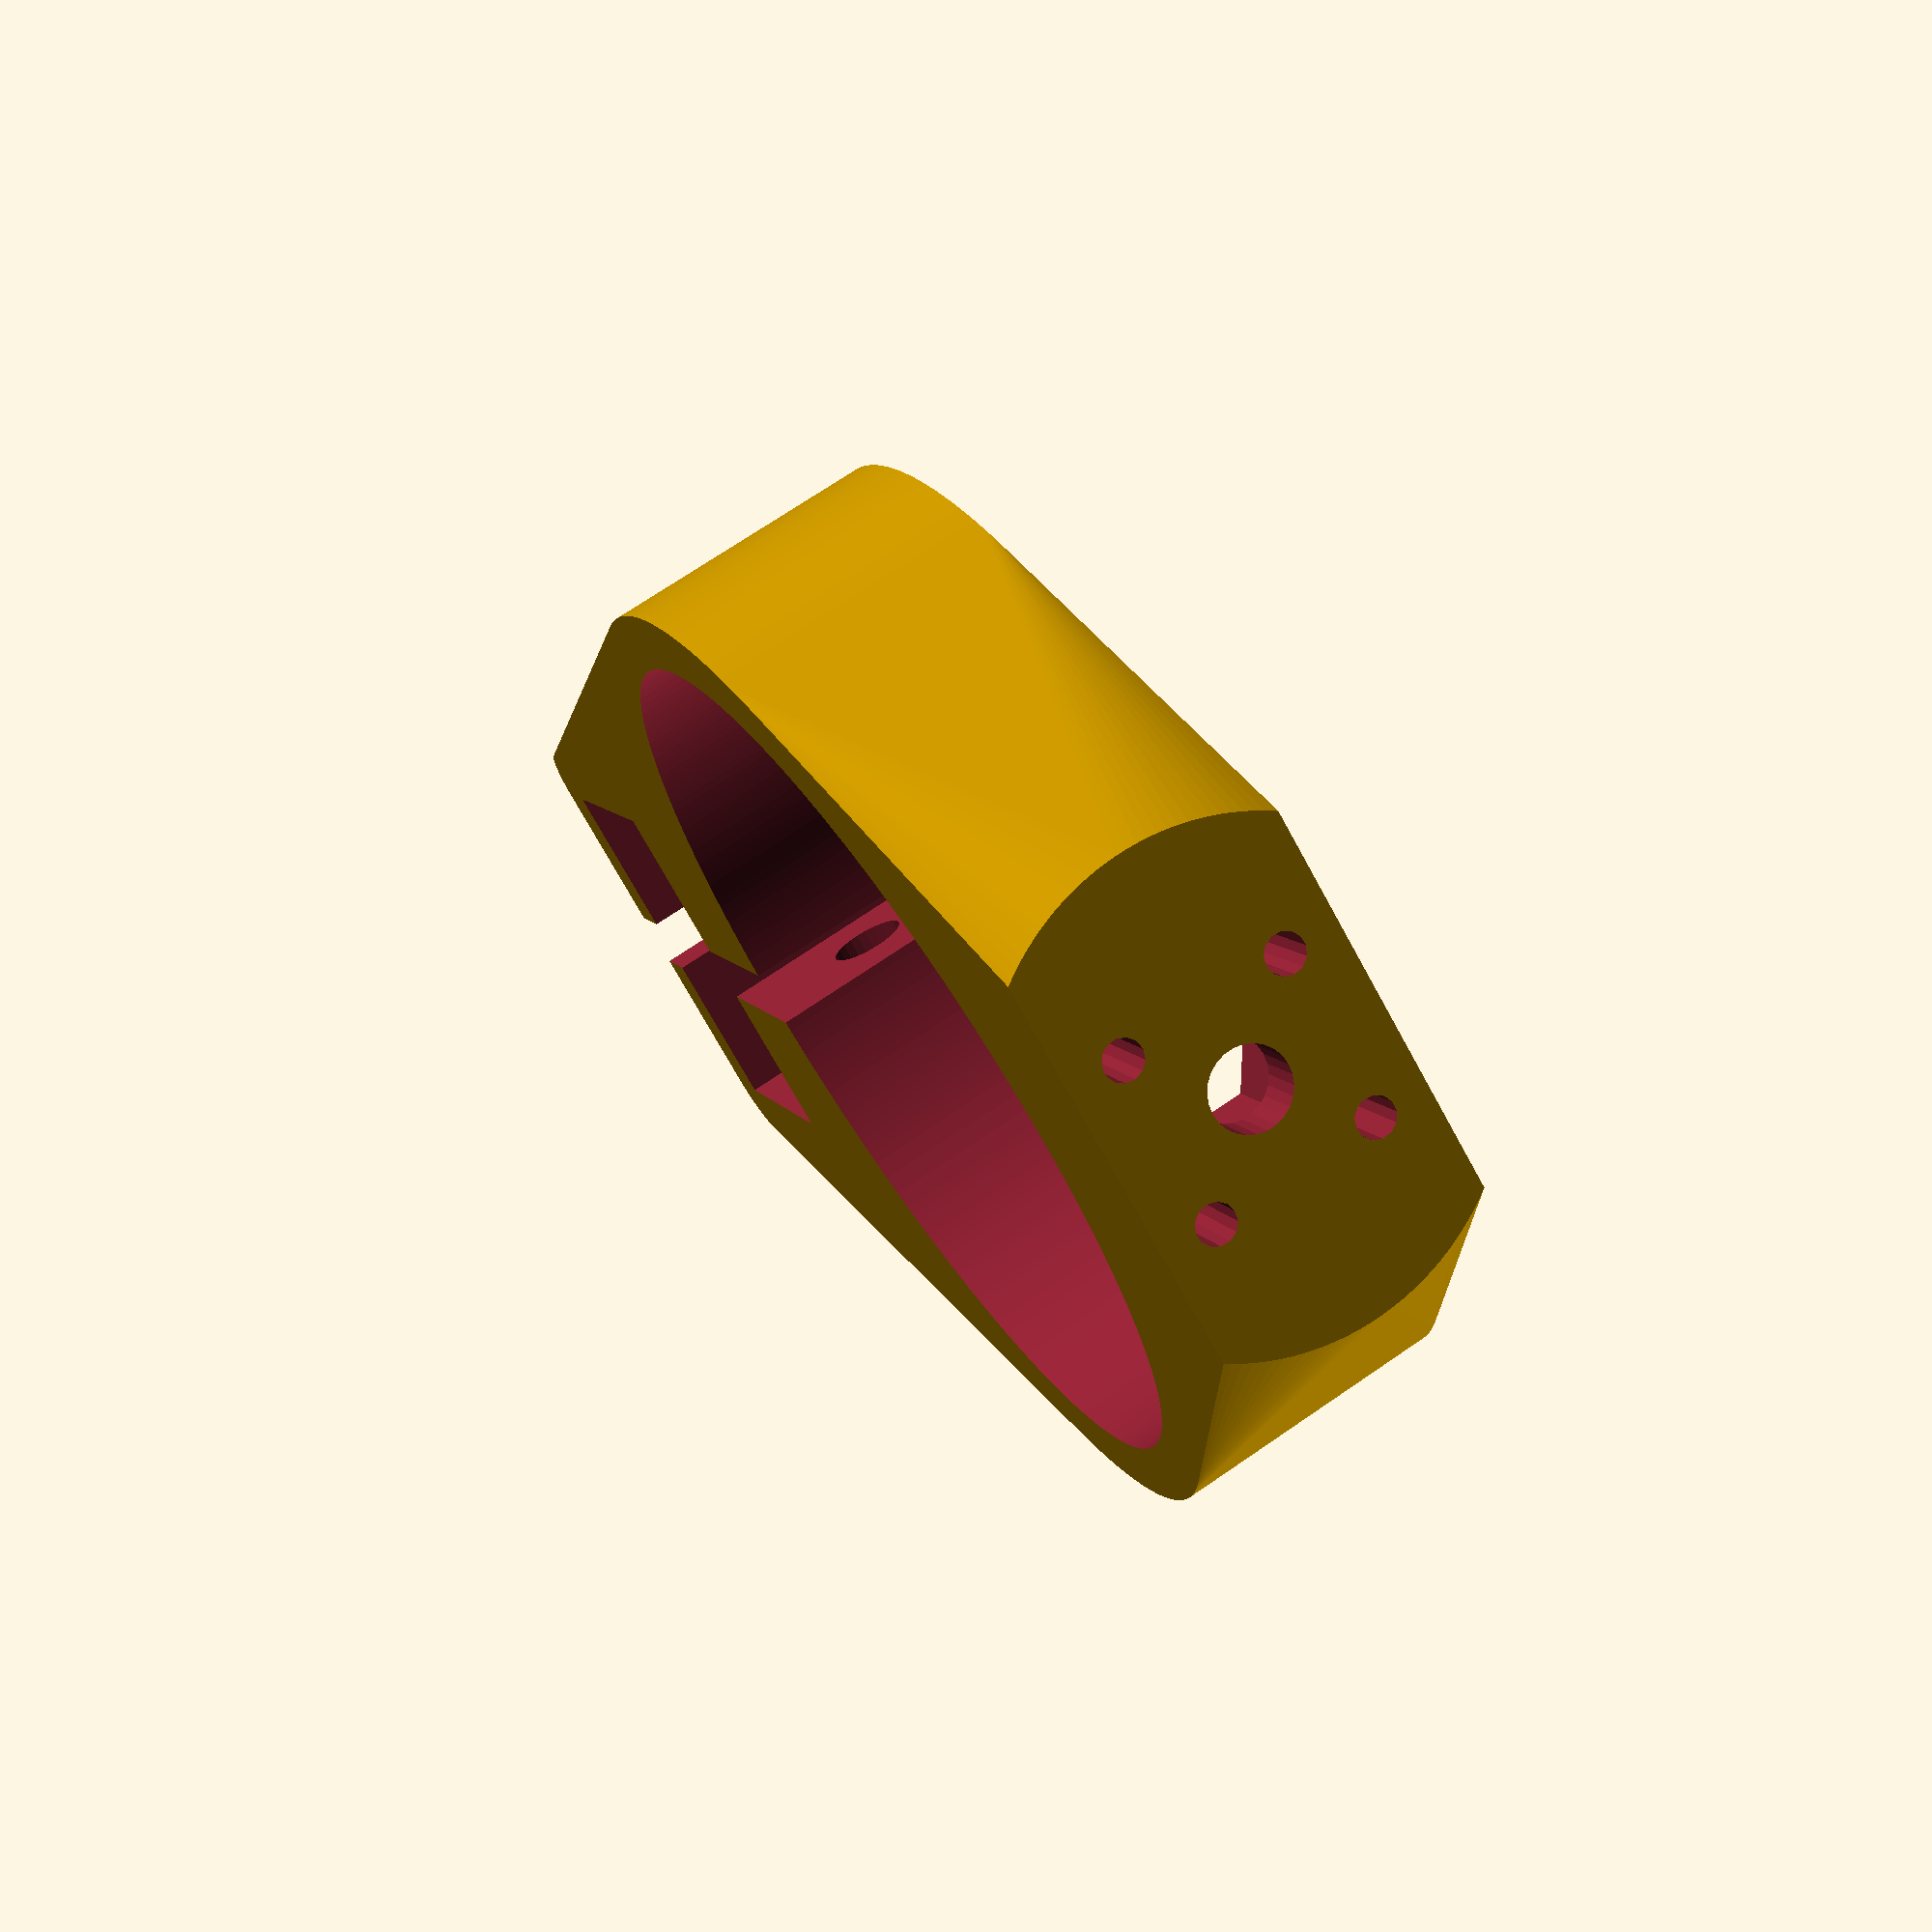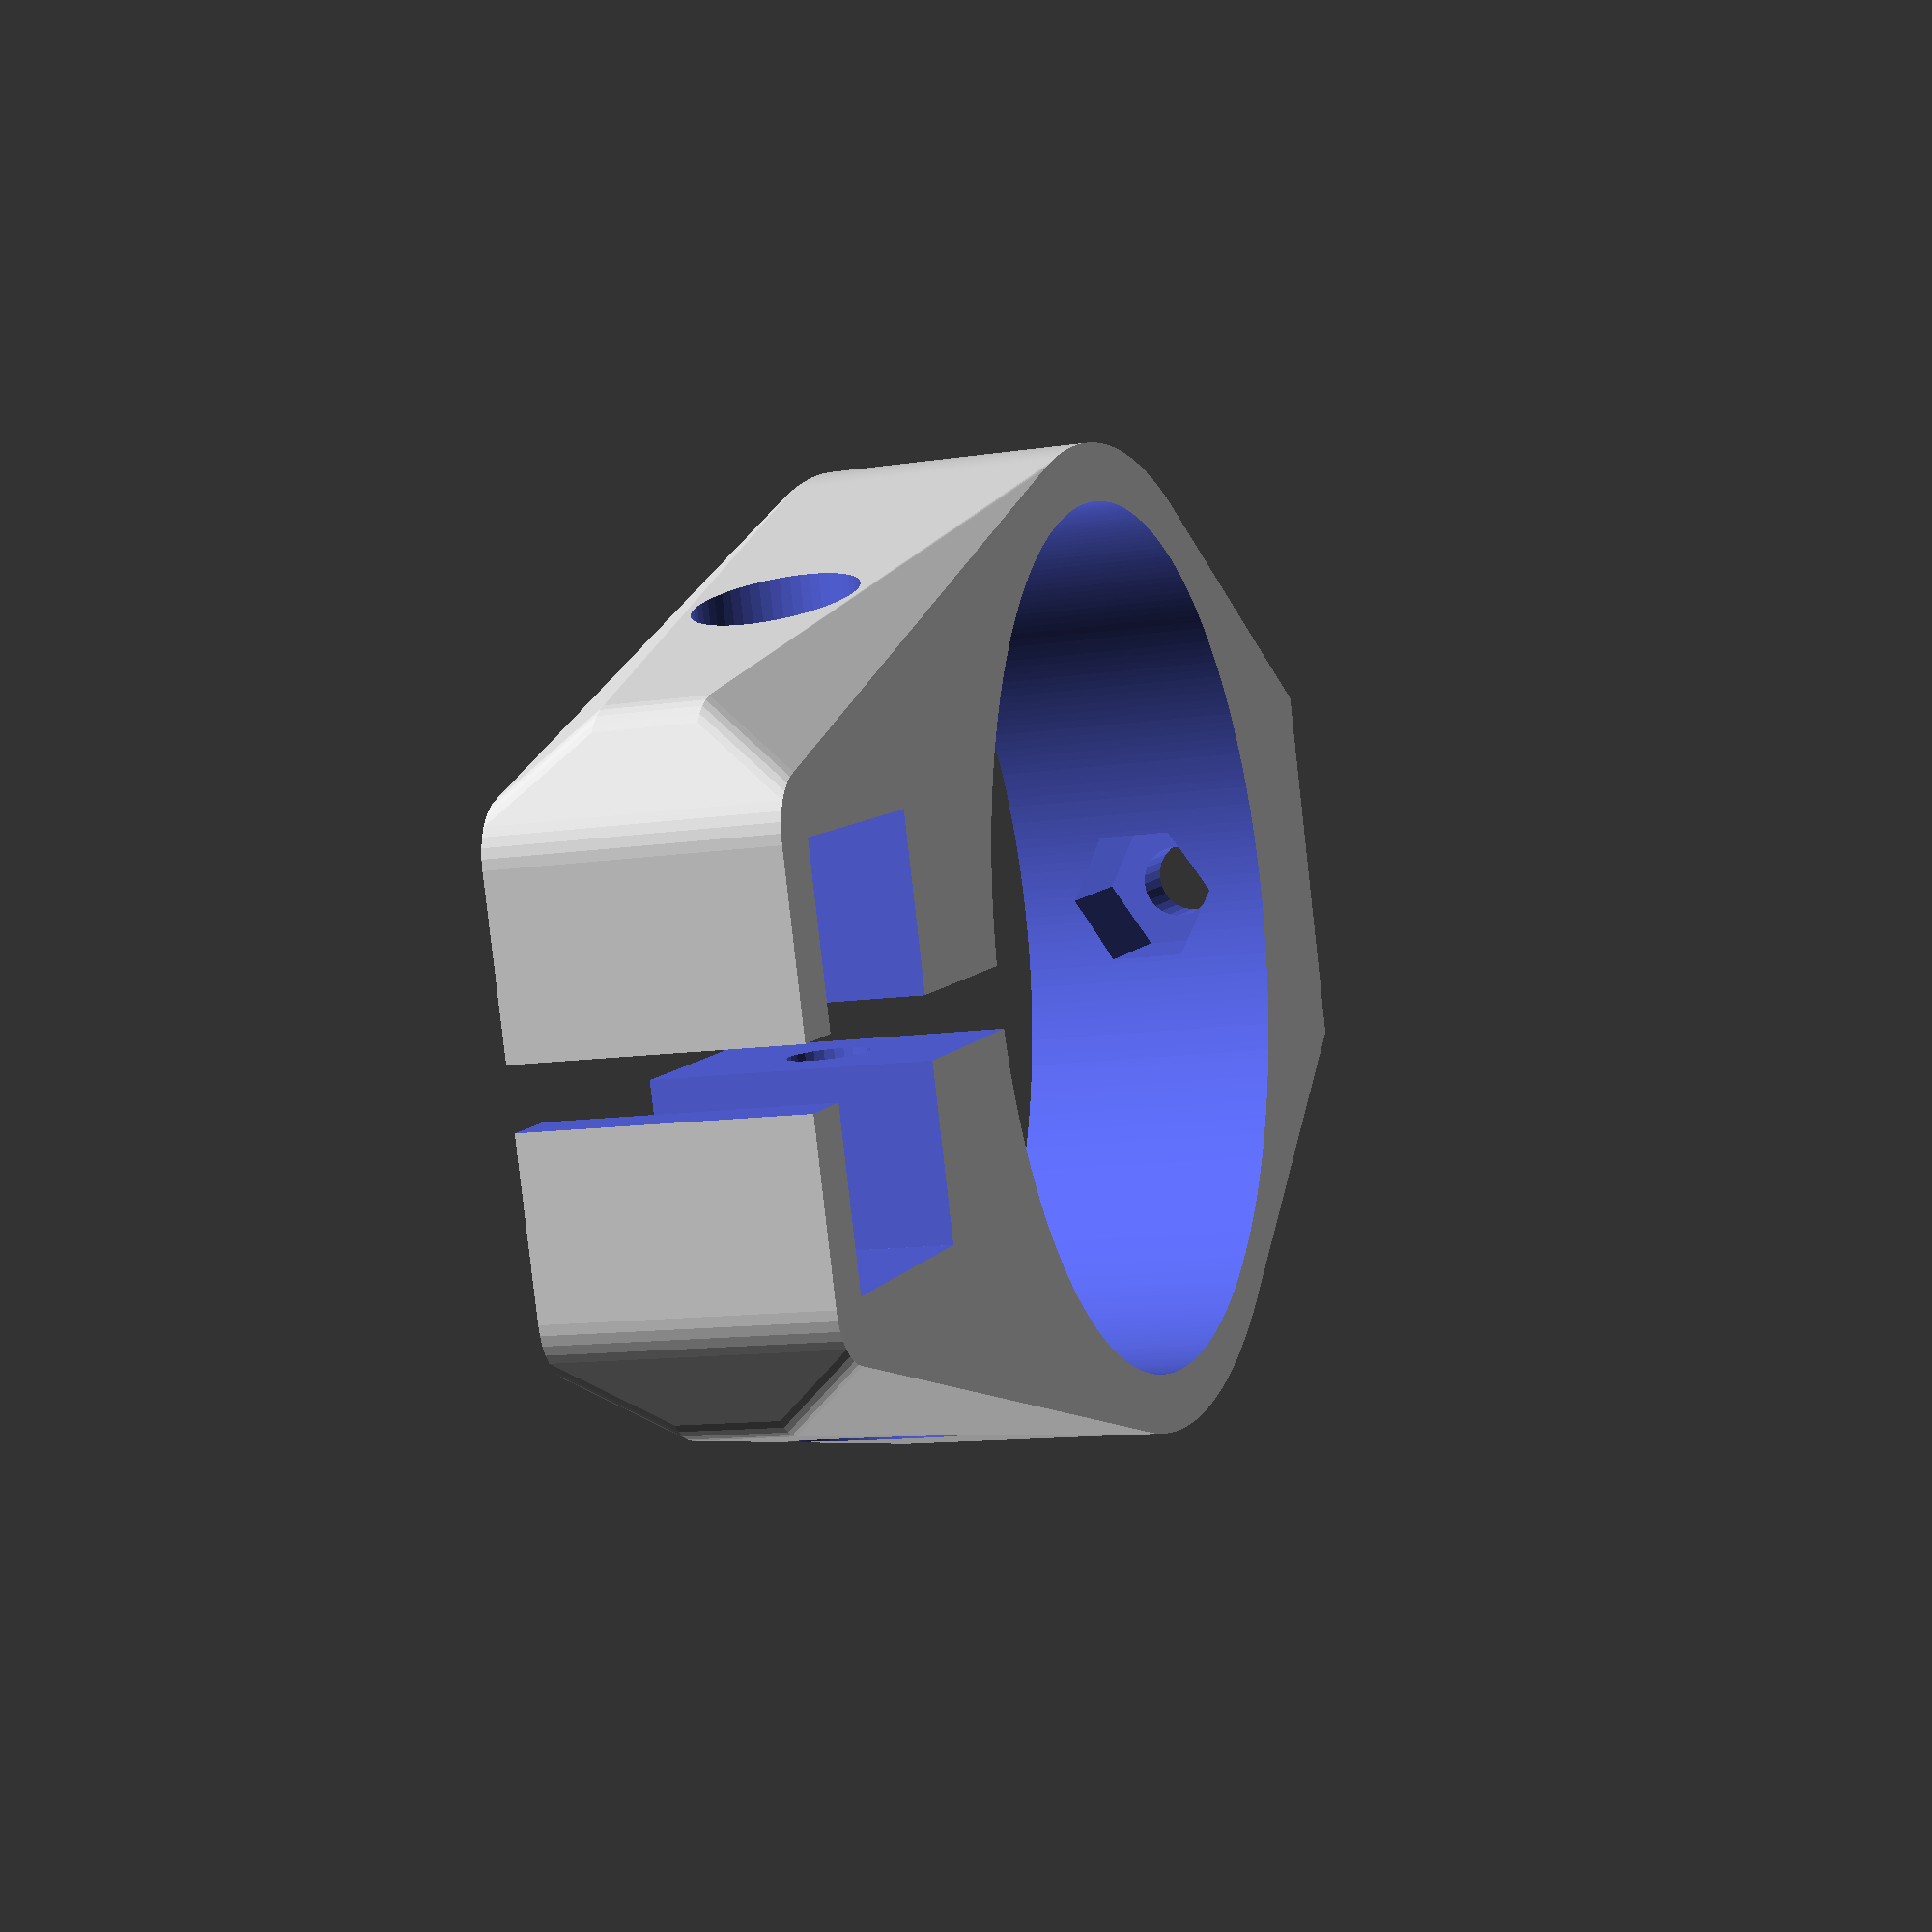
<openscad>
d_crane=45;
wall=3;
h_mount=14;
bissl=1/100;
hdmi_x=12; //maximal thickness of adapter, some day OpenSCAD can get this data directly from hdmi_shape module
hdmi_y=27; //maximal width of adapter
d_bolt=4;
d_head=8;
cut=3;
/* [mount for rosette] */
mount_diameter=24;
mount_depth=10;
mount_wall=3;
bolt_circle_diameter=12;
bolt_diameter=2;
n_bolts=4;
$fa=1/1;
$fs=1/2;
module hdmi_holder(d_crane=45,wall=3,h_mount=14,bissl=1/100,hdmi_x=12,hdmi_y=27,d_bolt=4,d_head=8,cut=3,mount_diameter=24,mount_depth=10,mount_wall=3,bolt_circle_diameter=12,bolt_diameter=2,n_bolts=4) {
  difference() {
    hull() {
      cylinder(h=h_mount,d=d_crane+2*wall,center=true);
      minkowski() {
        translate([d_crane/2+2*wall+hdmi_x/2+d_bolt,0,0]) hdmi_shape(hdmi_x=hdmi_x,h_mount=h_mount);
        cylinder(d=2*wall,h=bissl,center=true);
      }
      rotate([0,-90,0])translate([0,0,d_crane/2]) intersection() {
        rosette_holder(depth=mount_depth,wall=mount_wall,diameter=mount_diameter,d_nut=d_head,d_bolt=d_bolt,bcd=bolt_circle_diameter,bd=bolt_diameter,nb=n_bolts,bissl=1/100,negative=false);
        cube([h_mount,mount_diameter,2*mount_depth],center=true);
      }
    }
    cylinder(h=2*h_mount,d=d_crane,center=true);
    translate([d_crane/2+2*wall+d_bolt+hdmi_x/2,0,0]) minkowski() {
      hdmi_shape(hdmi_x=hdmi_x,h_mount=h_mount);
      cylinder(d=bissl,h=2*bissl,center=true);
    }
    translate([d_crane/2+wall+d_bolt/2,0,0])rotate([90,0,0])cylinder(d=d_bolt,h=d_crane,center=true);
    translate([d_crane/2+wall+d_bolt/2,+d_crane/4,0])rotate([-90,0,0])cylinder(d=d_head,h=d_crane);
    translate([d_crane/2+wall+d_bolt/2,-d_crane/4,0])rotate([90,0,0])cylinder(d=d_head,h=d_crane);
    translate([0,-cut/2,-h_mount])cube([2*d_crane,cut,2*h_mount]);
    rotate([0,-90,0])translate([0,0,d_crane/2]) rosette_holder(depth=mount_depth,wall=mount_wall,diameter=mount_diameter,d_nut=d_head,d_bolt=d_bolt,bcd=bolt_circle_diameter,bd=bolt_diameter,nb=n_bolts,bissl=1/100,negative=true);

  }
}
module hdmi_shape(hdmi_x,h_mount) {
  cube([hdmi_x,20,h_mount],center=true);
  cube([7,27,5],center=true);
}
module rosette_holder(depth=10,wall=3,diameter=20,d_nut=8,d_bolt=4,bcd=12,bd=2,nb=4,bissl=1/100,negative=false) {
  difference() {
    if (!negative) cylinder(h=depth,d=diameter);
      union() {
        translate([0,0,-bissl]) cylinder(h=depth+2*bissl, d=d_bolt);
        for (i=[180/nb:360/nb:360]) rotate([0,0,i])translate([bcd/2,0,-bissl]) cylinder(h=depth+2*bissl,d=bd);
        translate([0,0,-depth]) cylinder(d=d_nut,h=2*depth-wall,$fn=6);
      }
  }
}
hdmi_holder(d_crane=45,wall=3,h_mount=14,bissl=1/100,hdmi_x=12,hdmi_y=27,d_bolt=4,d_head=8,cut=3,mount_diameter=24,mount_depth=10,mount_wall=3,bolt_circle_diameter=12,bolt_diameter=2,n_bolts=4);
//hdmi_shape();
//rosette_holder();
</openscad>
<views>
elev=289.7 azim=57.5 roll=235.4 proj=p view=solid
elev=191.8 azim=198.7 roll=69.6 proj=p view=solid
</views>
